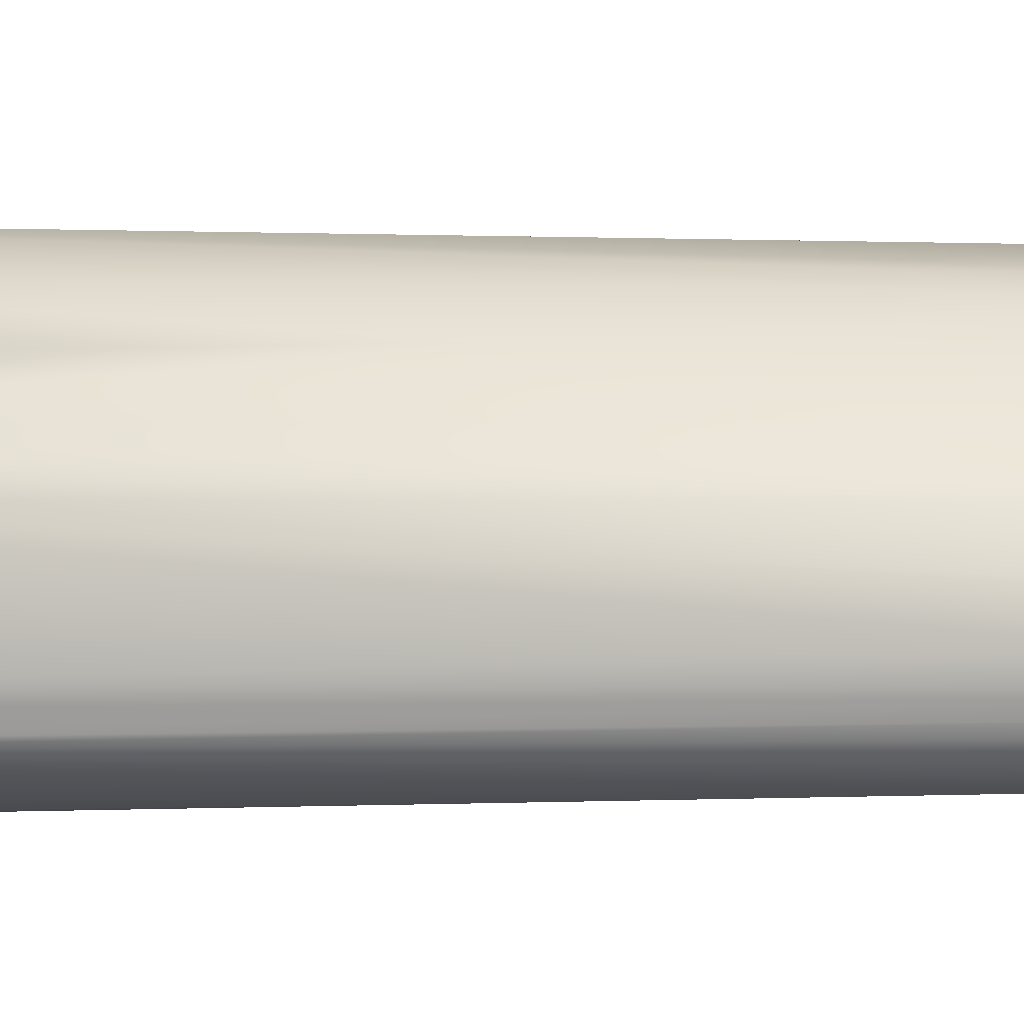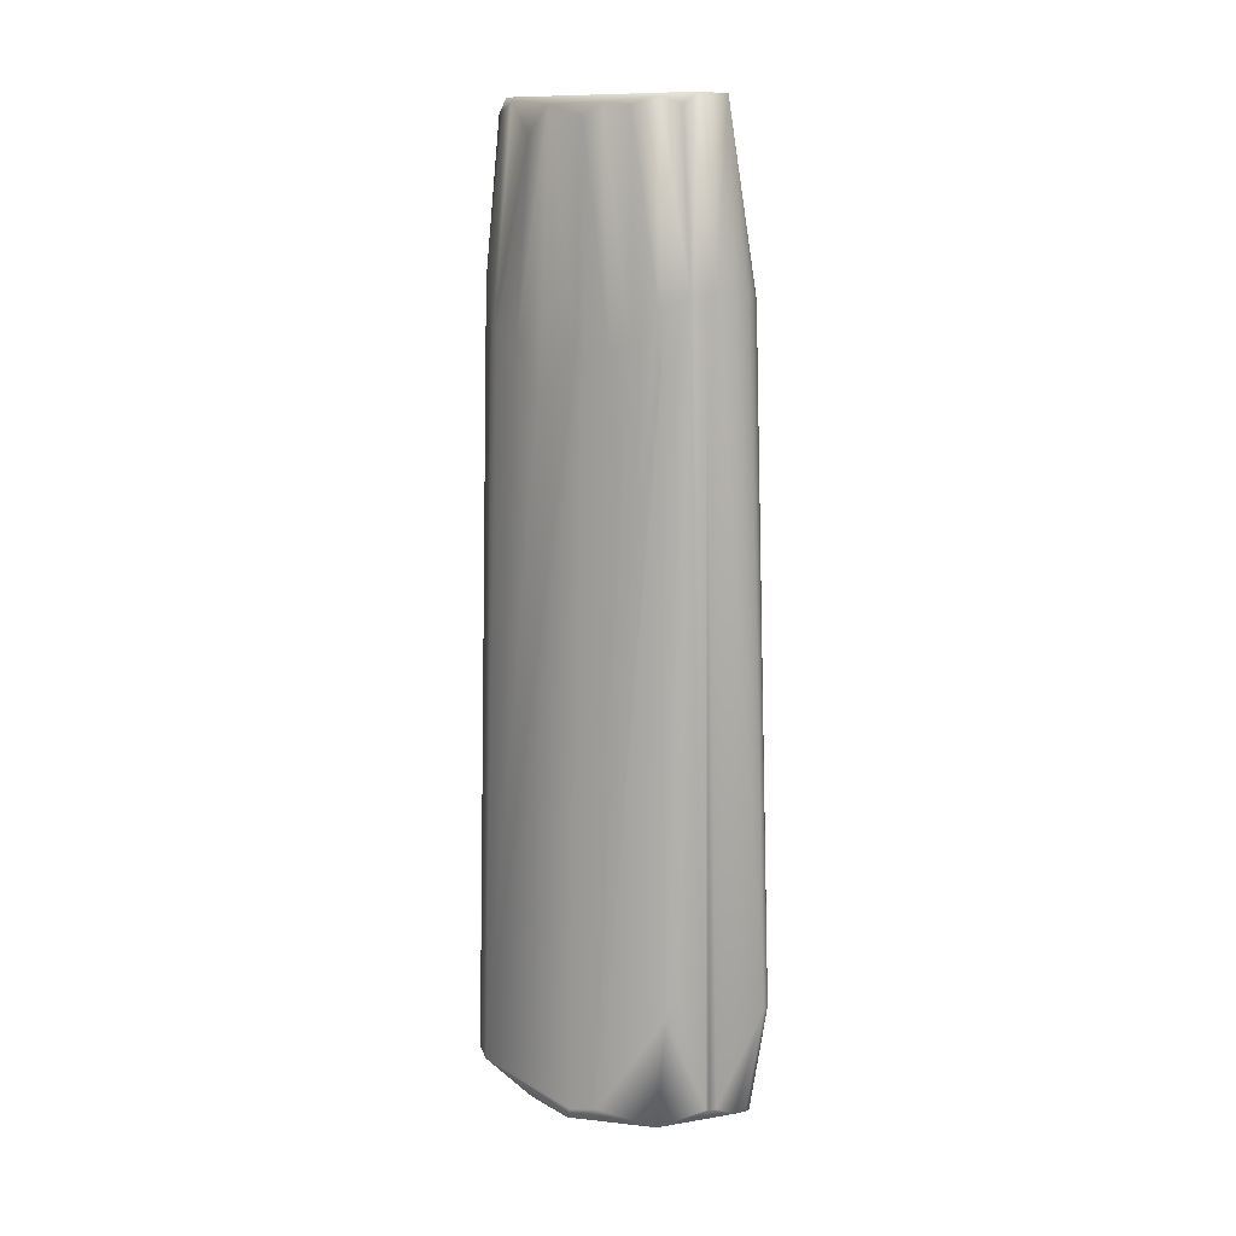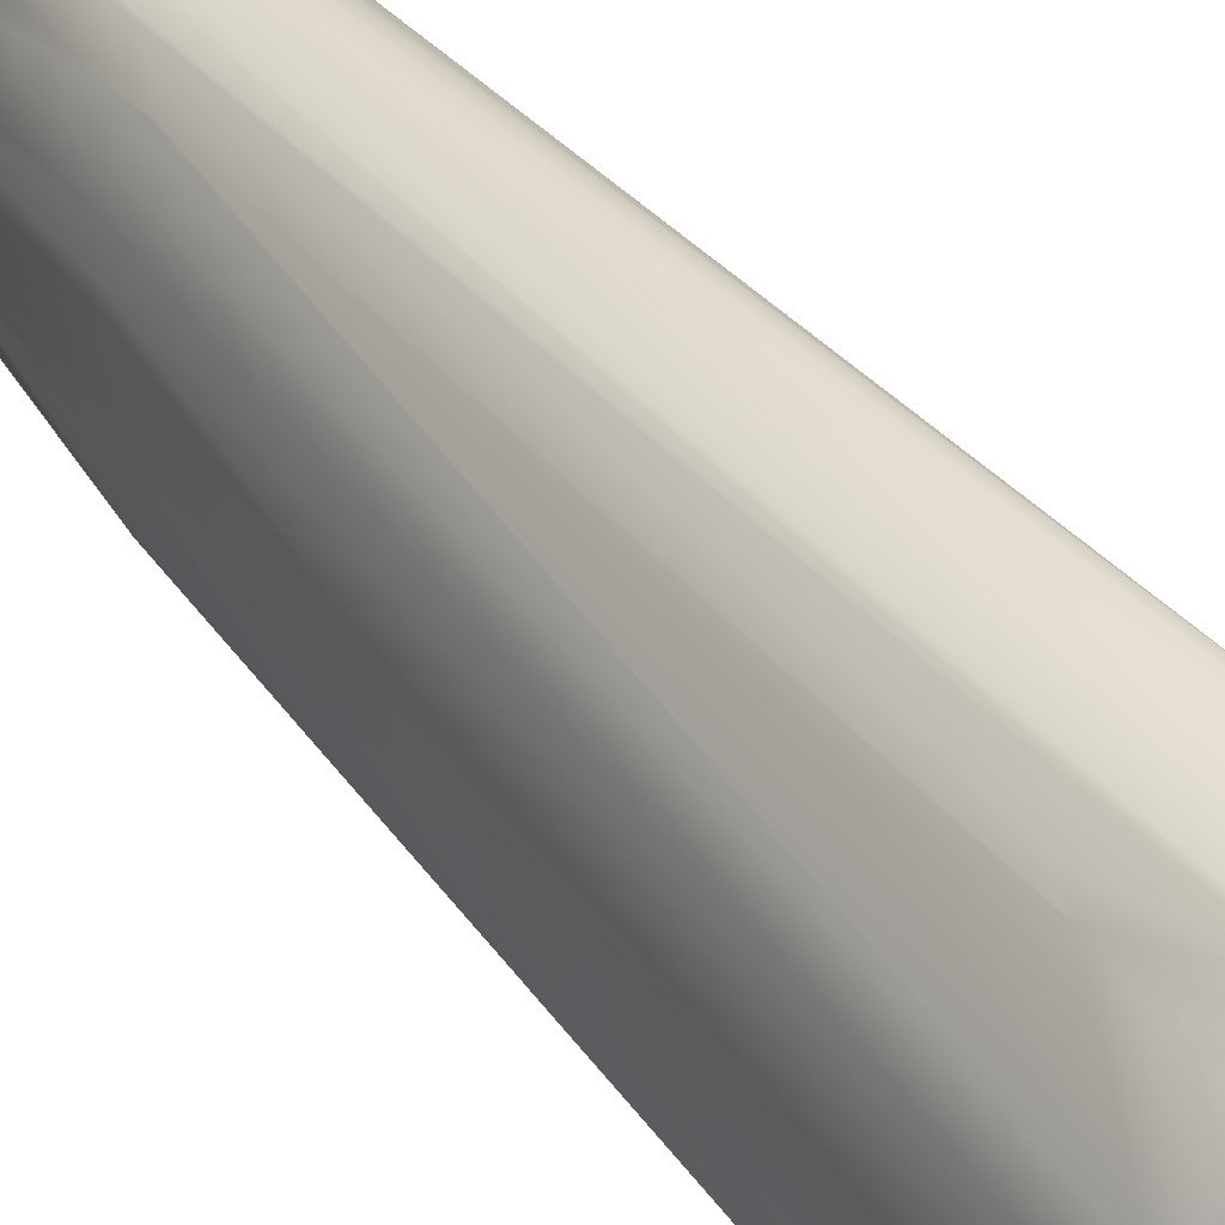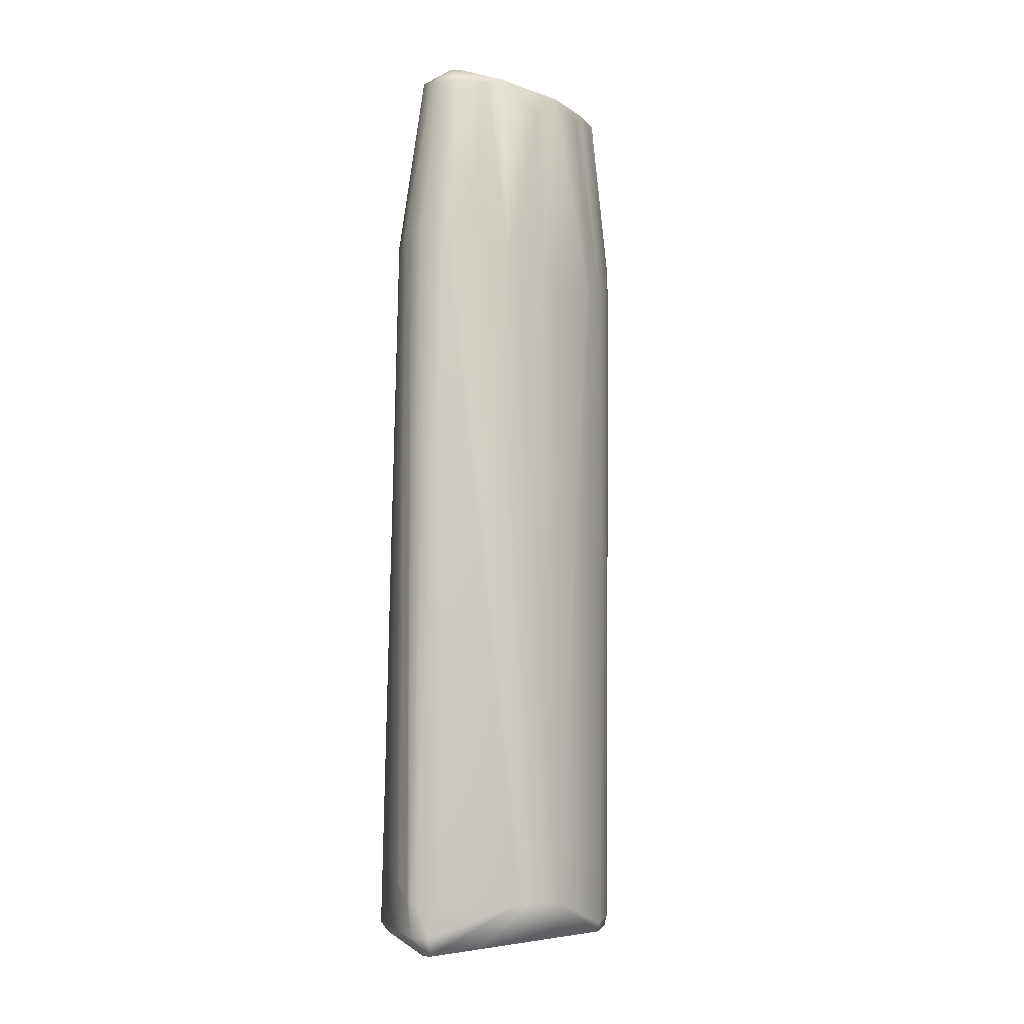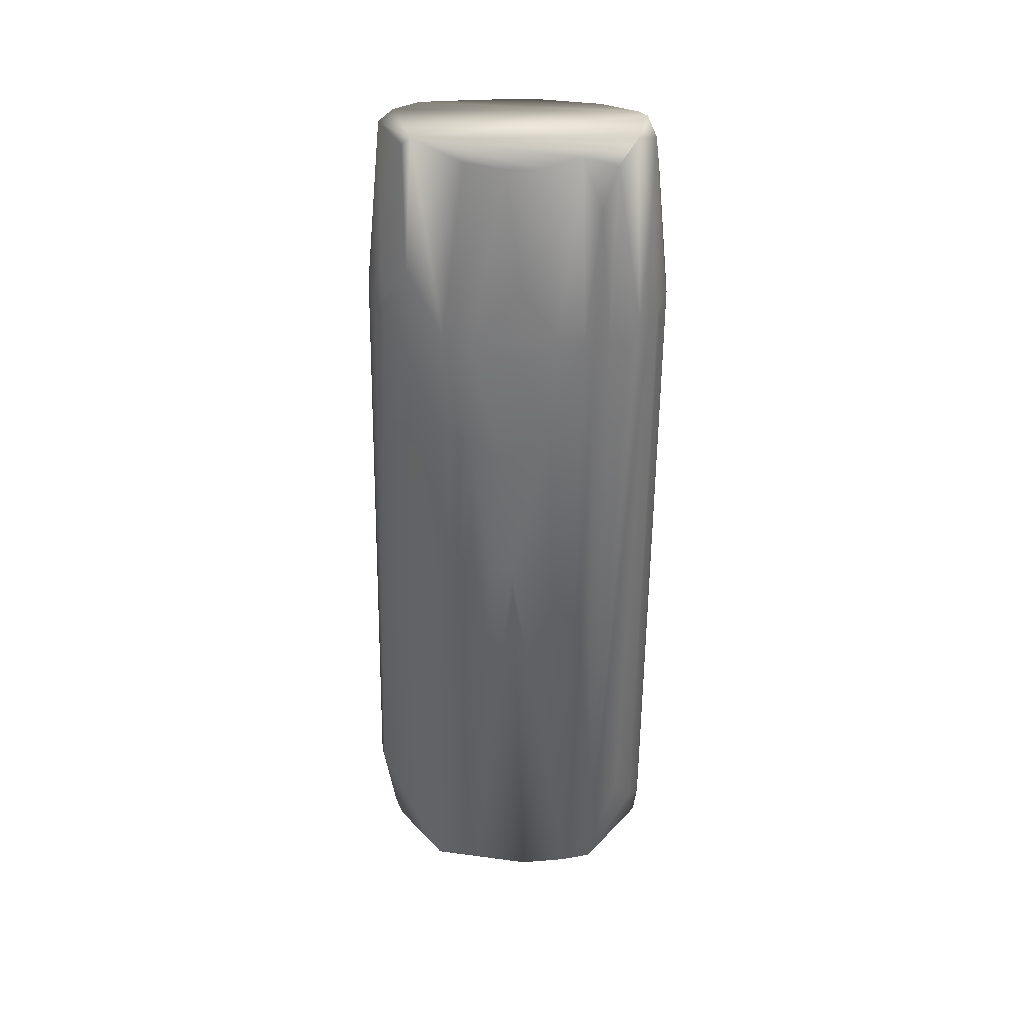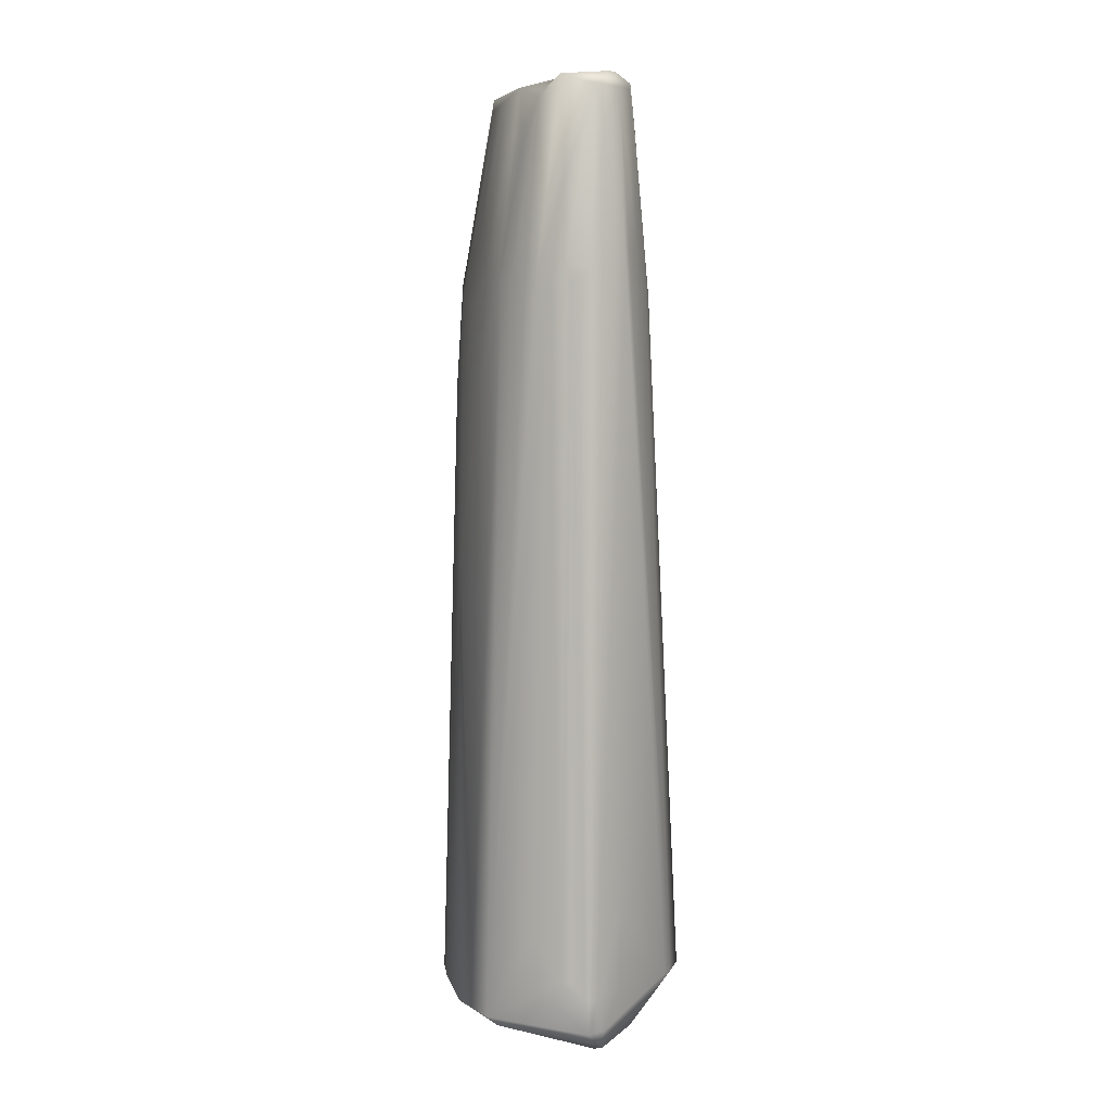
<metadata>
{"format":"obj","ext":"obj","renderer":"f3d","projection":"perspective","resolution":1024,"background":"white","views":[{"elev":-47.9,"azim":-89.5,"up":"+Y"},{"elev":10.8,"azim":134.5,"up":"+Z"},{"elev":35.4,"azim":148.0,"up":"+Y"},{"elev":-8.3,"azim":37.0,"up":"+Z"},{"elev":37.3,"azim":-86.9,"up":"+Z"},{"elev":6.5,"azim":-16.6,"up":"+Z"}]}
</metadata>
<code>
v 0.007828 -0.03244 0.005871
v 0 0.03398 0.03327
v 0.031 -0.01566 0.01761
v 0.02109 -0.02153 0.1703
v 0.02544 -0.02298 0.01761
v 0.0274 0.005033 0.009785
v -0.01487 0.01761 0.009785
v 0.01606 -0.02935 0.1781
v 0.01168 -0.03361 0.03727
v 0.005801 -0.03135 0.2116
v 0.01117 0.02935 0.0137
v 0.01957 0.02315 0.1624
v -0.001147 0.02935 0.009785
v -0.01766 -0.005281 0.009904
v 0.02021 -0.02348 0.1703
v 0.01199 -0.02935 0.2113
v 0.02731 -0.02153 0.01761
v 0.007828 -0.03317 0.009785
v 0.0253 -0.007828 0.009785
v -0.01566 -0.02258 0.01174
v 0.003914 -0.03552 0.01761
v 0.009785 0.03006 0.0137
v 0.006154 0.02759 0.2134
v 0.02544 0.01174 0.01289
v 0.02353 0.01371 0.1645
v 0.005871 -0.03274 0.005871
v -0.002061 0.03327 0.03327
v -0.01762 0.007032 0.01175
v 0.01307 -0.03264 0.1771
v 0.009785 -0.02935 0.2145
v 0.01642 -0.02553 0.007618
v 0.01957 -0.02454 0.1703
v 0.02195 -0.01957 0.1683
v 0.02476 -0.007828 0.1663
v 0.01174 -0.03164 0.01761
v -0.007125 -0.02935 0.03131
v 0.005645 -0.03522 0.01761
v 0.007442 -0.03522 0.1742
v -2.3e-05 -0.03397 0.1705
v 0.01366 0.02932 0.1763
v 0.001914 0.03131 0.01174
v -0.01102 -0.01962 0.1703
v 0.01174 0.02897 0.0137
v 0.01957 0.02133 0.05871
v 0.0274 0.005871 0.01186
v -0.01566 0.01761 0.01078
v 0.01618 -0.02346 0.2116
v 0.01175 -0.02736 0.2145
v 0.02468 0.008007 0.164
v 0.01761 -0.01957 0.2133
v -0.001958 -0.03327 0.02149
v -0.002813 -0.03239 0.01663
v -0.0133 -0.02287 0.009711
v 0.003914 -0.03473 0.009785
v 0.003826 -0.03526 0.1739
v 0.01174 -0.03412 0.1759
v 0 -0.0341 0.02153
v 0.001957 -0.03471 0.1722
v -0.001957 0.03333 0.03327
v 0.005373 0.0312 0.01171
v 0.01612 0.02745 0.1763
v 0.02114 0.009318 0.2119
v -0.008026 -0.02707 0.1682
v -0.006846 0 0.2094
v 0.01823 0.02153 0.009785
v 0.01937 0.02348 0.1624
v 0.01768 0.02358 0.03327
v 0.0159 0.02544 0.03718
v 0.02331 0.01566 0.1389
v 0.0215 0.01957 0.1389
v 0.007905 -0.03231 0.2038
v 0.0222 0.004892 0.2094
v 0.0241 -0.01177 0.1663
v 0.02161 -0.01043 0.2065
v 0.003018 -0.03522 0.01761
v 0 0.02951 0.1761
v 0.01706 0.02005 0.2131
v 0.01185 0.03014 0.1777
v 0.01957 0.01509 0.2113
v -0.000378 -0.02732 0.2138
v -0.000424 -0.03091 0.1925
v -0.009785 -0.023 0.1703
v -0.005306 0.008708 0.2099
v 0.01782 0.02544 0.1644
v 0.0157 0.0278 0.1765
v 0.01761 0.0237 0.03522
v 0.02486 0.005845 0.1662
v -0.002837 0.02739 0.1742
v 0.003914 0.03119 0.1761
v 0.005871 -0.03542 0.1742
v 0.02249 -0.003801 0.212
v -0.003981 -0.02359 0.2094
v -0.002591 0.02748 0.1756
v 0.001956 0.03064 0.1764
v 0.01426 0.02348 0.2113
v 0.01171 0.02511 0.2137
v -0.006013 -0.0295 0.1727
v -0.003908 -0.0315 0.1705
v -0.005972 -0.0163 0.212
v -0.0131 0.01174 0.1487
v 0.02549 -0.003862 0.157
v -0.006616 0.02347 0.1685
v -0.001957 0.0283 0.1703
v 0.007748 0.03135 0.1764
v 0.01977 0.02269 0.1737
v 0.02225 0.01785 0.1676
v 0.00115 -0.02746 0.2134
v -0.002028 0.01996 0.2137
v -0.000973 -0.0334 0.1741
v -0.01157 -0.01769 0.17
v -0.0137 0.009186 0.1468
v -0.01174 0.01494 0.1486
v -0.007254 -0.007858 0.2099
v -0.000534 0.02209 0.2114
v -0.006483 -0.02055 0.2001
v -0.01761 -0.01565 0.01173
v -0.01382 -0.01066 0.148
v -0.01233 -0.01161 0.1721
v -0.01271 0.006906 0.1689
v -0.01124 0.01346 0.1711
v -0.0158 -0.001951 0.1103
v -0.01477 0.000654 0.1411
v -0.01559 0.002956 0.1096
v -0.01397 0.007835 0.1469
v -0.00573 0.02152 0.1844
v -0.01117 -0.004067 0.1835
v -0.01324 -0.003425 0.1663
f 6 1 65
f 9 5 56
f 13 65 1
f 15 3 4
f 17 56 5
f 18 1 5
f 19 6 3
f 31 1 6
f 31 6 19
f 31 19 3
f 24 6 65
f 67 24 65
f 26 13 1
f 26 7 13
f 29 8 16
f 47 16 8
f 47 8 15
f 47 15 4
f 31 3 17
f 32 15 8
f 32 8 17
f 32 17 3
f 32 3 15
f 31 17 5
f 31 5 1
f 74 73 91
f 33 4 3
f 34 73 3
f 34 91 73
f 35 18 5
f 35 5 9
f 36 98 20
f 53 20 116
f 53 14 26
f 37 35 9
f 37 18 35
f 54 26 1
f 54 37 21
f 38 21 37
f 78 22 2
f 40 11 22
f 40 22 78
f 60 22 11
f 60 11 65
f 60 2 22
f 60 65 13
f 60 13 41
f 42 116 20
f 43 65 11
f 43 11 40
f 45 3 6
f 45 6 24
f 14 7 26
f 14 28 7
f 46 27 13
f 46 13 7
f 46 7 28
f 14 53 116
f 56 29 16
f 56 16 71
f 29 17 8
f 48 30 16
f 48 16 47
f 48 108 30
f 10 71 16
f 10 16 30
f 50 47 4
f 50 48 47
f 73 33 3
f 51 98 36
f 51 36 20
f 9 56 37
f 53 26 54
f 53 54 20
f 54 1 18
f 54 18 37
f 56 38 37
f 57 39 51
f 109 98 51
f 59 2 41
f 59 41 13
f 59 13 27
f 59 94 2
f 60 41 2
f 65 43 67
f 66 24 44
f 66 12 24
f 67 44 24
f 67 66 44
f 85 61 43
f 85 43 40
f 68 67 43
f 68 43 61
f 69 45 24
f 69 25 45
f 70 24 12
f 49 45 25
f 49 3 45
f 102 27 46
f 56 17 29
f 71 38 56
f 90 55 21
f 90 21 38
f 90 38 71
f 96 23 108
f 96 108 48
f 72 62 91
f 101 91 34
f 101 34 3
f 77 48 50
f 77 50 91
f 77 91 62
f 74 33 73
f 74 4 33
f 74 50 4
f 75 52 54
f 75 54 21
f 75 39 57
f 75 21 58
f 75 58 39
f 52 20 54
f 52 51 20
f 71 10 55
f 71 55 90
f 55 58 21
f 39 109 51
f 76 59 27
f 76 94 59
f 78 23 96
f 78 96 40
f 78 104 23
f 79 77 62
f 80 10 30
f 82 20 63
f 124 46 28
f 85 40 96
f 86 68 61
f 86 67 68
f 86 61 84
f 86 84 66
f 86 66 67
f 105 12 66
f 106 25 69
f 106 69 24
f 106 24 70
f 105 70 12
f 105 106 70
f 87 3 49
f 88 27 102
f 78 2 104
f 89 104 2
f 89 2 94
f 89 94 23
f 48 77 96
f 91 50 74
f 87 72 91
f 87 49 72
f 51 75 57
f 51 52 75
f 109 39 58
f 109 58 55
f 109 55 10
f 92 99 115
f 92 115 82
f 93 23 76
f 94 76 23
f 95 77 61
f 95 85 96
f 95 61 85
f 95 96 77
f 105 61 77
f 106 105 79
f 79 105 77
f 62 106 79
f 107 80 30
f 42 20 82
f 42 82 115
f 97 63 20
f 98 97 20
f 83 64 108
f 120 83 108
f 102 46 112
f 103 76 27
f 103 27 88
f 103 93 76
f 103 88 93
f 104 89 23
f 101 87 91
f 105 66 84
f 105 84 61
f 62 25 106
f 80 81 10
f 107 30 108
f 108 113 99
f 109 10 81
f 109 81 98
f 81 80 97
f 81 97 98
f 92 80 107
f 115 99 110
f 115 110 42
f 110 117 116
f 110 116 42
f 118 99 113
f 28 14 121
f 111 100 46
f 111 46 124
f 111 124 100
f 112 46 100
f 123 28 121
f 28 123 124
f 113 108 64
f 125 120 108
f 114 108 23
f 114 125 108
f 114 23 93
f 87 101 3
f 88 125 93
f 88 102 125
f 99 92 107
f 25 62 72
f 25 72 49
f 63 92 82
f 97 80 92
f 118 110 99
f 110 118 117
f 127 122 117
f 126 113 64
f 126 64 119
f 120 64 83
f 14 116 121
f 120 112 100
f 122 123 121
f 124 123 122
f 124 122 119
f 120 125 102
f 120 102 112
f 114 93 125
f 107 108 99
f 92 63 97
f 121 116 117
f 113 126 118
f 117 118 127
f 120 100 119
f 119 64 120
f 121 117 122
f 127 119 122
f 124 119 100
f 118 126 119
f 118 119 127

</code>
